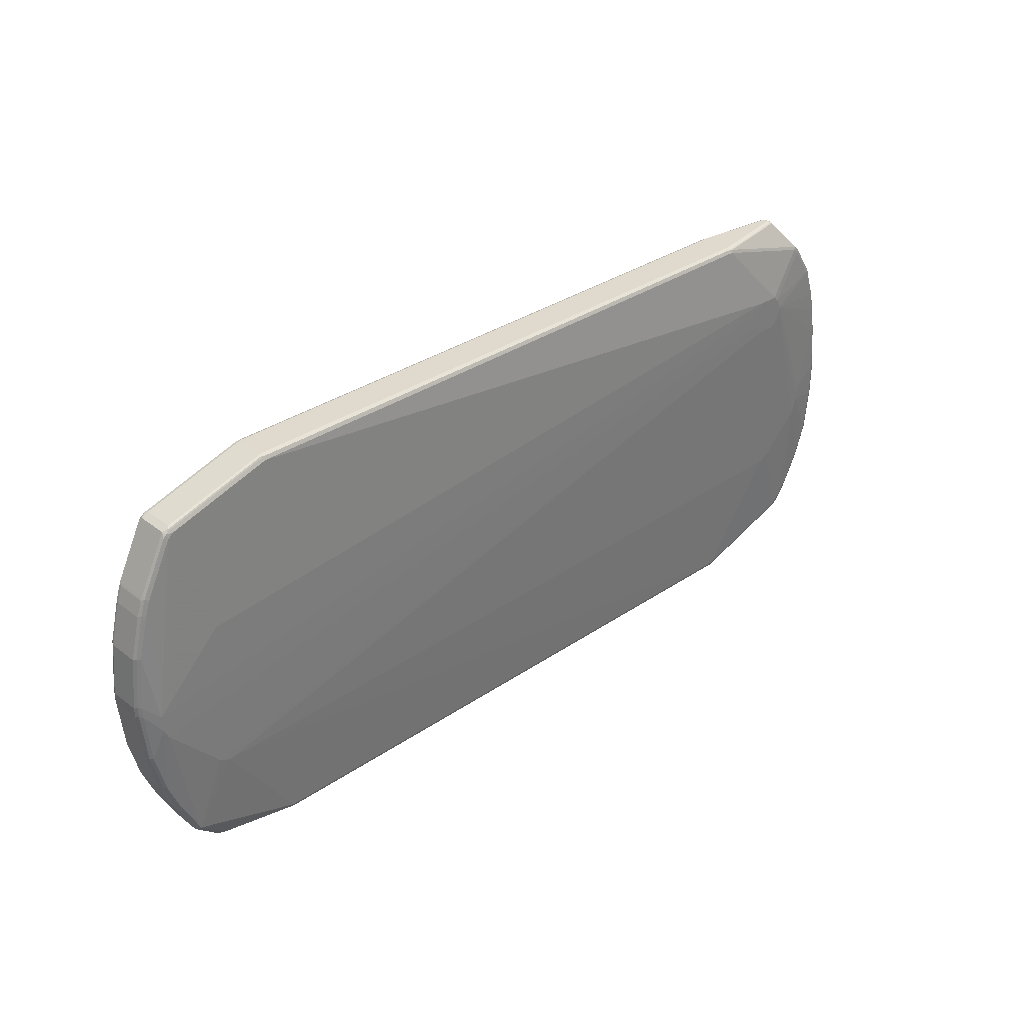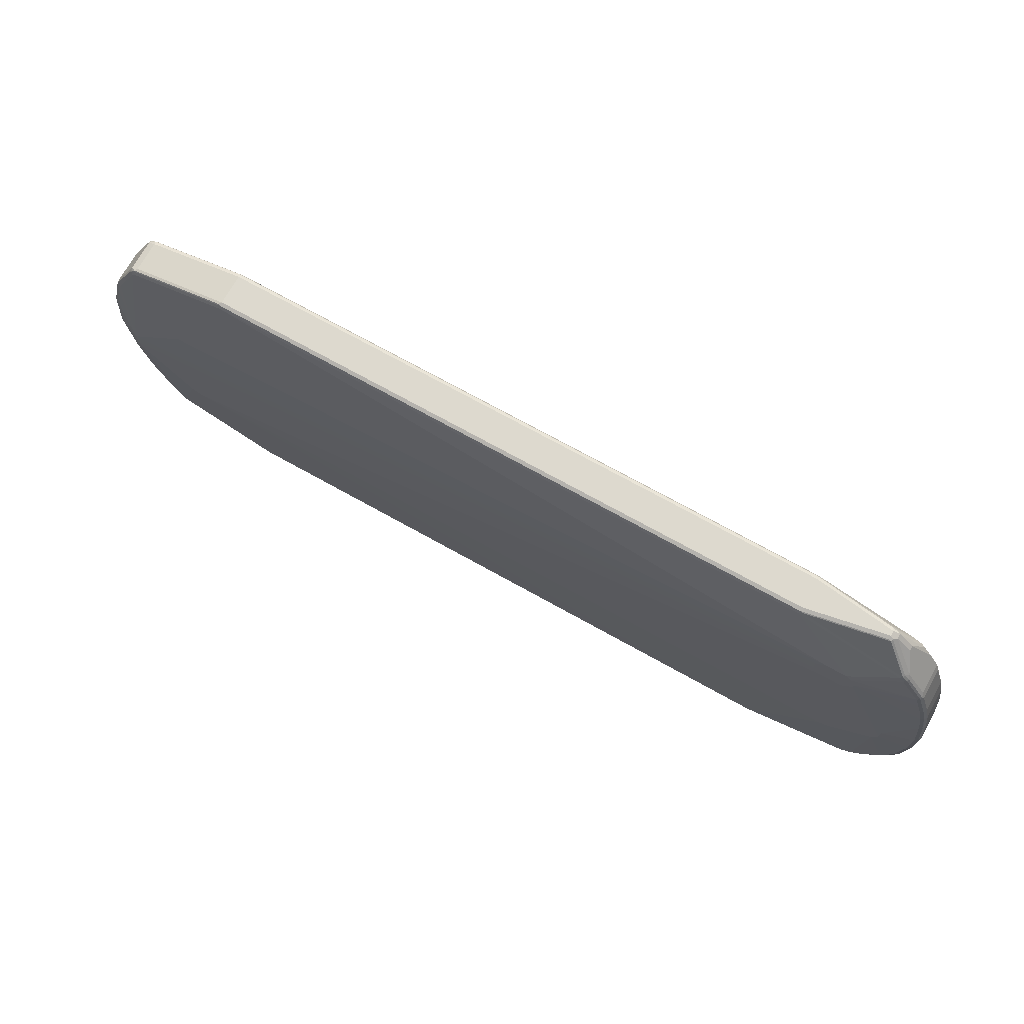
<metadata>
{"format":"obj","ext":"obj","renderer":"f3d","projection":"perspective","resolution":1024,"background":"white","views":[{"elev":32.8,"azim":136.7,"up":"+Y"},{"elev":71.7,"azim":-150.8,"up":"+Y"}]}
</metadata>
<code>
v 0.7956 -0.4244 0.0106
v 0.792 -0.4208 0.003531
v 0.8008 -0.419 0.005296
v 0.8098 -0.4172 0.007072
v 0.7956 -0.4244 0.03182
v 0.647 -0.4244 -0.02122
v 0.6435 -0.4208 -0.02829
v 0.8663 -0.3465 -0.02829
v 0.8751 -0.3448 -0.02652
v 0.831 -0.396 0.007072
v 0.8098 -0.4172 0.02829
v 0.8769 -0.3465 -0.01767
v 0.8027 -0.4208 0.03536
v 0.8008 -0.419 0.03978
v 0.7956 -0.4208 0.03889
v 0.647 -0.4244 0.04243
v -0.6365 -0.4244 -0.02122
v 0.647 -0.4137 -0.03182
v -0.6399 -0.4208 -0.02829
v 0.8698 -0.3395 -0.03182
v 0.8788 -0.3271 -0.03005
v 0.8858 -0.3235 -0.02652
v 0.8839 -0.3324 -0.02475
v 0.8805 -0.3395 -0.02122
v 0.831 -0.396 0.02829
v 0.8769 -0.3465 0.04596
v 0.8751 -0.3448 0.05039
v 0.7956 -0.4137 0.04243
v 0.6523 -0.419 0.05039
v 0.647 -0.4208 0.0495
v -0.6418 -0.4217 0.04774
v -0.6365 -0.4244 0.04243
v -0.7956 -0.4244 0.02122
v 0.7956 -0.2015 -0.04243
v -0.6365 -0.4137 -0.03182
v -0.7991 -0.4208 0.01414
v -0.8627 -0.3465 -0.02829
v 0.8169 -0.1909 -0.04243
v 0.9229 -0.07419 -0.04243
v 0.8805 -0.3183 -0.03182
v 0.9 -0.2846 -0.03005
v 0.907 -0.2811 -0.02652
v 0.8946 -0.3111 -0.02475
v 0.9158 -0.2688 -0.02475
v 0.8876 -0.3253 -0.01767
v 0.8805 -0.3395 0.04243
v 0.8876 -0.3253 0.04596
v 0.8858 -0.3235 0.05039
v 0.8805 -0.3183 0.05304
v 0.8698 -0.3395 0.05304
v 0.8486 -0.3501 0.05304
v 0.647 -0.4137 0.05304
v -0.6365 -0.4137 0.05304
v -0.6365 -0.4208 0.0495
v -0.7956 -0.4208 0.03889
v -0.8008 -0.4217 0.03713
v -0.7956 -0.4244 0.03182
v -0.8098 -0.4172 0.02122
v -0.8035 -0.419 0.01591
v 0.7637 -0.2015 -0.04243
v -0.732 0.1909 -0.05304
v -0.8593 -0.3395 -0.03182
v -0.7849 -0.1803 -0.04243
v -0.8671 -0.3448 -0.02652
v -0.8711 -0.3395 -0.02917
v -0.7106 0.2122 -0.05304
v 0.9334 -0.053 -0.04243
v 0.9017 -0.2758 -0.03182
v 0.9193 -0.2511 -0.02829
v 0.9388 -0.2069 -0.02652
v 0.937 -0.2157 -0.02475
v 0.9441 -0.2015 -0.02122
v 0.9229 -0.2545 -0.02122
v 0.9158 -0.2688 0.03889
v 0.9088 -0.2829 0.04596
v 0.907 -0.2811 0.05039
v 0.9017 -0.2758 0.05304
v -0.8593 -0.3395 0.05304
v -0.7956 -0.4137 0.04243
v -0.8062 -0.4151 0.03978
v -0.8098 -0.4172 0.03182
v -0.831 -0.396 0.02122
v -0.8734 -0.3429 -0.02122
v -0.7744 0.1909 -0.05304
v -0.8818 -0.3288 -0.02917
v -0.8805 -0.3183 -0.03182
v -0.8062 -0.1697 -0.04243
v -0.7106 0.244 -0.05304
v 0.9334 -0.2015 -0.03182
v 0.9122 -0.2545 -0.03182
v 0.9334 -0.02118 -0.04243
v 0.9653 -0.01055 -0.03182
v 0.9546 -0.1166 -0.03182
v 0.9441 -0.1591 -0.03182
v 0.9405 -0.198 -0.02829
v 0.9512 -0.1555 -0.02829
v 0.9653 -0.1166 -0.02122
v 0.9441 -0.2015 0.04243
v 0.9229 -0.2545 0.04243
v 0.9193 -0.2616 0.04596
v 0.9176 -0.2599 0.05039
v 0.9122 -0.2545 0.05304
v -0.8805 -0.3183 0.05304
v -0.8805 -0.3301 0.05039
v -0.8698 -0.3408 0.05039
v -0.8169 -0.4044 0.03978
v -0.831 -0.396 0.03182
v -0.8415 -0.3854 0.02122
v -0.8839 -0.3324 -0.02122
v -0.891 -0.08482 -0.04243
v -0.7849 0.2015 -0.05304
v -0.8883 -0.3235 -0.02652
v -0.903 -0.297 -0.02917
v -0.9017 -0.2864 -0.03182
v -0.732 0.2652 -0.05304
v 0.7956 0.1166 -0.04243
v 0.8169 0.09546 -0.04243
v 0.9229 -0.01055 -0.04243
v 0.9229 0.2334 -0.03182
v 0.9334 0.2015 -0.03182
v 0.9441 0.1591 -0.03182
v 0.9546 0.1166 -0.03182
v 0.9653 0.01055 -0.03182
v 0.8698 0.3395 -0.03182
v 0.8805 0.3183 -0.03182
v 0.9724 -0.007062 -0.02829
v 0.9617 -0.1132 -0.02829
v 0.976 -0.01055 -0.02122
v 0.9653 -0.1166 0.04243
v 0.9495 -0.1644 0.05039
v 0.9388 -0.2069 0.05039
v 0.9405 -0.2086 0.04596
v 0.9334 -0.2015 0.05304
v -0.9017 -0.2864 0.05304
v -0.9017 -0.2983 0.05039
v -0.8876 -0.3218 0.0495
v -0.8858 -0.3262 0.04774
v -0.8839 -0.3324 0.04243
v -0.8381 -0.3832 0.03978
v -0.8415 -0.3854 0.03182
v -0.9051 -0.3006 -0.02122
v -0.9229 -0.244 -0.03182
v -0.9334 -0.2227 -0.03182
v -0.9017 -0.053 -0.04243
v -0.7956 0.2227 -0.05304
v -0.9095 -0.2917 -0.02652
v -0.9202 -0.2705 -0.02652
v -0.9309 -0.2492 -0.02652
v -0.9242 -0.2545 -0.02917
v -0.7744 0.2652 -0.05304
v 0.647 0.4137 -0.03182
v 0.8593 0.3501 -0.03182
v 0.93 0.2369 -0.02829
v 0.9405 0.205 -0.02829
v 0.9512 0.1627 -0.02829
v 0.9617 0.1202 -0.02829
v 0.9724 0.01412 -0.02829
v 0.8698 0.3514 -0.02917
v 0.8769 0.3429 -0.02829
v 0.8876 0.3218 -0.02829
v 0.976 0.01055 -0.02122
v 0.976 -0.01055 0.04243
v 0.9617 -0.1166 0.0495
v 0.96 -0.122 0.05039
v 0.9441 -0.1591 0.05304
v -0.9088 -0.2899 0.0495
v -0.9229 -0.244 0.05304
v -0.907 -0.2943 0.04774
v -0.9051 -0.3006 0.04243
v -0.9088 -0.2935 -0.02122
v -0.9348 -0.2334 -0.02917
v -0.9405 -0.2227 -0.02829
v -0.9441 -0.1909 -0.03182
v -0.9017 -0.02118 -0.04243
v -0.9546 -0.1591 -0.03182
v -0.9653 -0.06364 -0.03182
v -0.7956 0.2334 -0.05304
v -0.93 -0.2511 0.04243
v -0.9441 -0.2227 0.04243
v -0.9441 -0.2227 -0.02122
v -0.9414 -0.228 -0.02652
v -0.9088 -0.2935 0.04243
v -0.7849 0.2545 -0.05304
v -0.8593 0.3501 -0.03182
v -0.6365 0.4137 -0.03182
v 0.647 0.4208 -0.02829
v -0.6418 0.419 -0.02917
v 0.8593 0.3571 -0.02829
v 0.9283 0.2413 -0.02652
v 0.9334 0.2334 -0.02122
v 0.9441 0.2015 -0.02122
v 0.9653 0.1166 -0.02122
v 0.8646 0.358 -0.02652
v 0.8734 0.3536 -0.02122
v 0.8751 0.3474 -0.02652
v 0.8858 0.3262 -0.02652
v 0.976 0.01055 0.04243
v 0.9733 0.01587 0.04774
v 0.9724 -0.01055 0.0495
v 0.9707 -0.01587 0.05039
v 0.9546 -0.1166 0.05304
v -0.93 -0.2475 0.0495
v -0.9334 -0.2227 0.05304
v -0.9405 -0.2263 0.0495
v -0.9283 -0.2519 0.04774
v -0.9512 -0.1909 -0.02829
v -0.9653 0.01055 -0.03182
v -0.9546 0.1061 -0.03182
v -0.9617 -0.1591 -0.02829
v -0.9724 -0.06364 -0.02829
v -0.9707 0.01587 -0.02917
v -0.9441 0.1697 -0.03182
v -0.9334 0.2122 -0.03182
v -0.9229 0.244 -0.03182
v -0.9122 0.2758 -0.03182
v -0.9388 -0.2307 0.04774
v -0.9512 -0.1945 0.0495
v -0.9653 -0.1591 0.04243
v -0.9653 -0.1591 -0.02122
v -0.9521 -0.1962 -0.02652
v -0.8698 0.3395 -0.03182
v -0.8751 0.3448 -0.02917
v -0.8646 0.3553 -0.02917
v 0.6523 0.4217 -0.02652
v -0.6365 0.4208 -0.02829
v -0.8115 0.419 0.002648
v 0.9158 0.2688 -0.02122
v 0.93 0.2404 -0.02122
v 0.8876 0.3253 -0.02122
v 0.9309 0.2387 0.04774
v 0.9334 0.2334 0.04243
v 0.9441 0.2015 0.04243
v 0.9653 0.1166 0.04243
v 0.8593 0.3606 -0.02122
v 0.8663 0.3571 -0.02122
v 0.8734 0.3536 0.04243
v 0.9724 0.01055 0.0495
v 0.9626 0.122 0.04774
v 0.9653 0.01055 0.05304
v 0.9653 -0.01055 0.05304
v -0.9441 -0.1909 0.05304
v -0.96 0.1113 -0.02917
v -0.9495 0.175 -0.02917
v -0.9626 -0.1644 -0.02652
v -0.9733 -0.06895 -0.02652
v -0.9724 0.01055 -0.02829
v -0.9617 0.1061 -0.02829
v -0.9388 0.2174 -0.02917
v -0.9283 0.2492 -0.02917
v -0.9176 0.2811 -0.02917
v -0.9617 -0.1627 0.0495
v -0.976 -0.06364 0.04243
v -0.976 -0.06364 -0.02122
v -0.8769 0.3465 -0.02475
v -0.8663 0.3571 -0.02475
v 0.647 0.4244 -0.02122
v -0.6365 0.4244 -0.02122
v -0.8062 0.4208 0.003531
v -0.8132 0.4208 0.007072
v -0.8062 0.4244 0.0106
v 0.8876 0.3253 0.04243
v 0.9242 0.244 0.05039
v 0.93 0.2334 0.0495
v 0.9414 0.2069 0.04774
v 0.8778 0.3448 0.04774
v 0.8818 0.3288 0.05039
v 0.9521 0.1644 0.04774
v 0.8593 0.3606 0.04243
v 0.8663 0.3571 0.04243
v 0.8627 0.3571 0.0495
v 0.8671 0.3553 0.04774
v 0.8711 0.3501 0.05039
v 0.9617 0.1166 0.0495
v 0.9546 0.1166 0.05304
v -0.9546 -0.1591 0.05304
v -0.9512 0.1697 -0.02829
v -0.9546 0.1697 -0.02122
v -0.9512 0.1768 -0.02475
v -0.9441 0.2122 -0.02122
v -0.976 0.01055 -0.02122
v -0.9653 0.1061 -0.02122
v -0.9405 0.2192 -0.02475
v -0.93 0.2511 -0.02475
v -0.9193 0.2829 -0.02475
v -0.9653 -0.06364 0.05304
v -0.9724 -0.06713 0.0495
v -0.976 0.01055 0.04243
v -0.8734 0.3536 -0.01767
v 0.647 0.4244 0.04243
v -0.8203 0.4172 0.01414
v -0.8062 0.4244 0.02122
v 0.9229 0.2334 0.05304
v 0.8805 0.3183 0.05304
v 0.9405 0.2015 0.0495
v 0.9512 0.1591 0.0495
v 0.8593 0.3501 0.05304
v 0.6506 0.4208 0.0495
v 0.8698 0.3395 0.05304
v 0.9441 0.1591 0.05304
v -0.9546 0.1697 0.04243
v -0.9229 0.2758 -0.02122
v -0.9441 0.2122 0.04243
v -0.9653 0.1061 0.04243
v -0.9158 0.2899 -0.01767
v -0.9653 0.01055 0.05304
v -0.9724 0.007062 0.0495
v -0.8522 0.3854 0.01414
v -0.831 0.4067 0.01414
v -0.6365 0.4244 0.04243
v -0.8203 0.4172 0.02475
v -0.8115 0.419 0.02652
v -0.8027 0.4208 0.02829
v 0.9334 0.2015 0.05304
v 0.647 0.4137 0.05304
v -0.6328 0.4208 0.0495
v -0.9512 0.1662 0.0495
v -0.9229 0.2758 0.04243
v -0.9405 0.2086 0.0495
v -0.93 0.2404 0.0495
v -0.9283 0.2492 0.04774
v -0.9617 0.1025 0.0495
v -0.9158 0.2899 0.04596
v -0.9546 0.1061 0.05304
v -0.8522 0.3854 0.02475
v -0.831 0.4067 0.02475
v -0.8149 0.412 0.03005
v -0.8751 0.3448 0.04774
v -0.8062 0.4137 0.03182
v -0.6365 0.4137 0.05304
v -0.9441 0.1697 0.05304
v -0.9334 0.2122 0.05304
v -0.9229 0.244 0.05304
v -0.9193 0.2722 0.0495
v -0.9176 0.2811 0.04774
v -0.9105 0.2846 0.05127
v -0.8946 0.3218 0.04596
v -0.8698 0.3395 0.05304
v -0.8486 0.3501 0.05304
v -0.9122 0.2758 0.05304
v -0.8893 0.3164 0.05127
f 1 2 3
f 1 3 4
f 1 4 11
f 1 11 13
f 1 13 5
f 1 5 16
f 1 16 32
f 1 32 57
f 1 57 33
f 1 33 17
f 1 17 6
f 1 6 7
f 1 7 2
f 2 8 9
f 2 9 3
f 2 7 8
f 3 9 4
f 4 10 25
f 4 25 11
f 4 9 12
f 4 12 10
f 5 13 14
f 5 14 15
f 5 15 30
f 5 30 16
f 6 17 19
f 6 19 7
f 7 18 20
f 7 20 8
f 7 19 35
f 7 35 18
f 8 20 9
f 9 20 21
f 9 21 22
f 9 22 43
f 9 43 23
f 9 23 24
f 9 24 12
f 10 12 26
f 10 26 25
f 11 25 26
f 11 26 13
f 12 24 46
f 12 46 26
f 13 26 27
f 13 27 14
f 14 27 28
f 14 28 29
f 14 29 15
f 15 29 30
f 16 30 31
f 16 31 32
f 17 33 36
f 17 36 19
f 18 34 20
f 18 35 60
f 18 60 34
f 19 36 37
f 19 37 62
f 19 62 35
f 20 34 38
f 20 38 39
f 20 39 40
f 20 40 21
f 21 40 68
f 21 68 41
f 21 41 42
f 21 42 22
f 22 42 44
f 22 44 43
f 23 43 24
f 24 43 44
f 24 44 45
f 24 45 47
f 24 47 46
f 26 46 47
f 26 47 27
f 27 47 48
f 27 48 49
f 27 49 50
f 27 50 28
f 28 50 51
f 28 51 52
f 28 52 29
f 29 52 53
f 29 53 54
f 29 54 30
f 30 54 31
f 31 54 55
f 31 55 56
f 31 56 57
f 31 57 32
f 33 57 81
f 33 81 58
f 33 58 59
f 33 59 36
f 34 60 84
f 34 84 61
f 34 61 38
f 35 62 63
f 35 63 60
f 36 59 64
f 36 64 37
f 37 64 65
f 37 65 62
f 38 61 66
f 38 66 39
f 39 67 68
f 39 68 40
f 39 66 67
f 41 68 42
f 42 69 44
f 42 68 69
f 44 69 70
f 44 70 71
f 44 71 72
f 44 72 73
f 44 73 99
f 44 99 74
f 44 74 47
f 44 47 45
f 47 74 75
f 47 75 76
f 47 76 48
f 48 76 49
f 49 76 77
f 49 77 102
f 49 102 133
f 49 133 165
f 49 165 201
f 49 201 240
f 49 240 239
f 49 239 274
f 49 274 299
f 49 299 313
f 49 313 292
f 49 292 293
f 49 293 298
f 49 298 296
f 49 296 314
f 49 314 329
f 49 329 338
f 49 338 337
f 49 337 339
f 49 339 332
f 49 332 331
f 49 331 330
f 49 330 323
f 49 323 305
f 49 305 285
f 49 285 275
f 49 275 241
f 49 241 203
f 49 203 167
f 49 167 134
f 49 134 103
f 49 103 78
f 49 78 53
f 49 53 52
f 49 52 51
f 49 51 50
f 53 78 79
f 53 79 55
f 53 55 54
f 55 79 80
f 55 80 56
f 56 80 81
f 56 81 57
f 58 81 107
f 58 107 82
f 58 82 83
f 58 83 64
f 58 64 59
f 60 63 84
f 61 84 111
f 61 111 145
f 61 145 177
f 61 177 183
f 61 183 150
f 61 150 115
f 61 115 88
f 61 88 66
f 62 65 85
f 62 85 86
f 62 86 87
f 62 87 63
f 63 87 84
f 64 83 65
f 65 83 85
f 66 88 91
f 66 91 67
f 67 89 90
f 67 90 68
f 67 91 123
f 67 123 92
f 67 92 93
f 67 93 94
f 67 94 89
f 68 90 69
f 69 90 89
f 69 89 95
f 69 95 70
f 70 95 72
f 70 72 71
f 72 96 97
f 72 97 129
f 72 129 98
f 72 98 99
f 72 99 73
f 72 95 96
f 74 99 75
f 75 99 100
f 75 100 101
f 75 101 76
f 76 101 102
f 76 102 77
f 78 103 104
f 78 104 105
f 78 105 80
f 78 80 79
f 80 106 81
f 80 105 104
f 80 104 106
f 81 106 139
f 81 139 107
f 82 107 140
f 82 140 108
f 82 108 109
f 82 109 83
f 83 109 85
f 84 87 110
f 84 110 111
f 85 109 112
f 85 112 146
f 85 146 113
f 85 113 86
f 86 113 114
f 86 114 110
f 86 110 87
f 88 115 116
f 88 116 117
f 88 117 118
f 88 118 91
f 89 94 96
f 89 96 95
f 91 119 120
f 91 120 121
f 91 121 122
f 91 122 123
f 91 118 152
f 91 152 124
f 91 124 125
f 91 125 119
f 92 123 157
f 92 157 126
f 92 126 127
f 92 127 93
f 93 127 94
f 94 127 96
f 96 127 97
f 97 127 126
f 97 126 128
f 97 128 162
f 97 162 129
f 98 129 130
f 98 130 131
f 98 131 132
f 98 132 100
f 98 100 99
f 100 132 131
f 100 131 101
f 101 131 133
f 101 133 102
f 103 134 135
f 103 135 104
f 104 135 166
f 104 166 136
f 104 136 137
f 104 137 138
f 104 138 139
f 104 139 106
f 107 139 140
f 108 140 138
f 108 138 109
f 109 138 169
f 109 169 141
f 109 141 146
f 109 146 112
f 110 114 142
f 110 142 143
f 110 143 173
f 110 173 144
f 110 144 145
f 110 145 111
f 113 146 147
f 113 147 148
f 113 148 149
f 113 149 142
f 113 142 114
f 115 150 185
f 115 185 151
f 115 151 116
f 116 151 152
f 116 152 117
f 117 152 118
f 119 153 154
f 119 154 120
f 119 125 160
f 119 160 153
f 120 154 155
f 120 155 121
f 121 155 156
f 121 156 122
f 122 156 157
f 122 157 123
f 124 152 158
f 124 158 159
f 124 159 160
f 124 160 125
f 126 157 161
f 126 161 128
f 128 161 197
f 128 197 162
f 129 162 199
f 129 199 163
f 129 163 164
f 129 164 130
f 130 165 133
f 130 133 131
f 130 164 201
f 130 201 165
f 134 166 135
f 134 167 166
f 136 166 168
f 136 168 137
f 137 168 169
f 137 169 138
f 138 140 139
f 141 169 182
f 141 182 170
f 141 170 146
f 142 149 171
f 142 171 143
f 143 171 172
f 143 172 206
f 143 206 173
f 144 174 177
f 144 177 145
f 144 173 175
f 144 175 176
f 144 176 207
f 144 207 174
f 146 170 147
f 147 170 148
f 148 178 179
f 148 179 180
f 148 180 181
f 148 181 171
f 148 171 149
f 148 170 182
f 148 182 178
f 150 183 221
f 150 221 184
f 150 184 185
f 151 186 188
f 151 188 152
f 151 185 187
f 151 187 186
f 152 188 158
f 153 189 190
f 153 190 191
f 153 191 154
f 153 160 189
f 154 191 155
f 155 191 192
f 155 192 156
f 156 192 161
f 156 161 157
f 158 188 193
f 158 193 194
f 158 194 195
f 158 195 159
f 159 195 160
f 160 195 196
f 160 196 189
f 161 192 233
f 161 233 197
f 162 197 198
f 162 198 199
f 163 199 200
f 163 200 164
f 164 200 240
f 164 240 201
f 166 167 202
f 166 202 205
f 166 205 168
f 167 203 204
f 167 204 202
f 168 205 178
f 168 178 182
f 168 182 169
f 171 181 172
f 172 181 220
f 172 220 206
f 173 206 209
f 173 209 175
f 174 207 208
f 174 208 177
f 175 209 210
f 175 210 176
f 176 210 211
f 176 211 207
f 177 208 212
f 177 212 213
f 177 213 214
f 177 214 215
f 177 215 183
f 178 205 179
f 179 205 216
f 179 216 204
f 179 204 217
f 179 217 218
f 179 218 219
f 179 219 180
f 180 219 220
f 180 220 181
f 183 215 221
f 184 221 222
f 184 222 223
f 184 223 187
f 184 187 185
f 186 224 188
f 186 187 225
f 186 225 224
f 187 223 226
f 187 226 258
f 187 258 225
f 188 224 193
f 189 227 228
f 189 228 190
f 189 196 229
f 189 229 227
f 190 228 230
f 190 230 231
f 190 231 232
f 190 232 191
f 191 232 233
f 191 233 192
f 193 234 235
f 193 235 194
f 193 224 256
f 193 256 234
f 194 236 261
f 194 261 229
f 194 229 196
f 194 196 195
f 194 235 269
f 194 269 236
f 197 233 238
f 197 238 198
f 198 237 199
f 198 238 273
f 198 273 237
f 199 237 200
f 200 237 239
f 200 239 240
f 202 204 216
f 202 216 205
f 203 241 217
f 203 217 204
f 206 220 244
f 206 244 209
f 207 211 208
f 208 211 242
f 208 242 243
f 208 243 212
f 209 244 245
f 209 245 210
f 210 245 246
f 210 246 211
f 211 246 247
f 211 247 242
f 212 243 213
f 213 243 248
f 213 248 249
f 213 249 214
f 214 249 250
f 214 250 215
f 215 250 222
f 215 222 221
f 217 251 218
f 217 241 275
f 217 275 251
f 218 251 252
f 218 252 253
f 218 253 219
f 219 253 245
f 219 245 244
f 219 244 220
f 222 254 255
f 222 255 223
f 222 250 284
f 222 284 254
f 223 255 226
f 224 225 257
f 224 257 256
f 225 258 260
f 225 260 257
f 226 255 259
f 226 259 260
f 226 260 258
f 227 230 228
f 227 229 230
f 229 261 230
f 230 262 263
f 230 263 294
f 230 294 264
f 230 264 232
f 230 232 231
f 230 261 236
f 230 236 265
f 230 265 266
f 230 266 262
f 232 264 267
f 232 267 233
f 233 267 238
f 234 268 269
f 234 269 235
f 234 256 289
f 234 289 268
f 236 269 270
f 236 270 271
f 236 271 272
f 236 272 265
f 237 273 274
f 237 274 239
f 238 267 295
f 238 295 273
f 242 247 243
f 243 276 277
f 243 277 278
f 243 278 279
f 243 279 248
f 243 247 276
f 245 253 280
f 245 280 246
f 246 280 281
f 246 281 247
f 247 281 276
f 248 282 283
f 248 283 249
f 248 279 282
f 249 283 250
f 250 283 284
f 251 275 285
f 251 285 286
f 251 286 252
f 252 286 306
f 252 306 287
f 252 287 280
f 252 280 253
f 254 288 255
f 254 284 304
f 254 304 288
f 255 288 290
f 255 290 259
f 256 257 260
f 256 260 291
f 256 291 309
f 256 309 289
f 259 290 310
f 259 310 291
f 259 291 260
f 262 292 263
f 262 266 293
f 262 293 292
f 263 292 313
f 263 313 294
f 264 294 295
f 264 295 267
f 265 272 266
f 266 272 293
f 268 270 269
f 268 289 270
f 270 296 272
f 270 272 271
f 270 289 297
f 270 297 296
f 272 296 298
f 272 298 293
f 273 295 299
f 273 299 274
f 276 281 277
f 277 300 302
f 277 302 279
f 277 279 278
f 277 281 303
f 277 303 300
f 279 301 283
f 279 283 282
f 279 302 317
f 279 317 301
f 280 287 303
f 280 303 281
f 283 301 284
f 284 301 304
f 285 305 306
f 285 306 286
f 287 306 303
f 288 307 308
f 288 308 290
f 288 304 322
f 288 322 336
f 288 336 324
f 288 324 307
f 289 309 315
f 289 315 297
f 290 308 325
f 290 325 310
f 291 310 311
f 291 311 312
f 291 312 309
f 294 313 299
f 294 299 295
f 296 297 314
f 297 315 329
f 297 329 314
f 300 316 302
f 300 303 316
f 301 317 322
f 301 322 304
f 302 316 318
f 302 318 319
f 302 319 320
f 302 320 317
f 303 306 321
f 303 321 316
f 305 323 306
f 306 323 321
f 307 324 325
f 307 325 308
f 309 312 315
f 310 326 311
f 310 325 327
f 310 327 326
f 311 326 328
f 311 328 312
f 312 328 329
f 312 329 315
f 316 330 331
f 316 331 318
f 316 321 323
f 316 323 330
f 317 320 322
f 318 331 332
f 318 332 319
f 319 332 339
f 319 339 333
f 319 333 334
f 319 334 320
f 320 334 322
f 322 334 339
f 322 339 335
f 322 335 340
f 322 340 336
f 324 336 327
f 324 327 325
f 326 327 337
f 326 337 328
f 327 336 340
f 327 340 337
f 328 337 338
f 328 338 329
f 333 339 334
f 335 339 337
f 335 337 340

</code>
